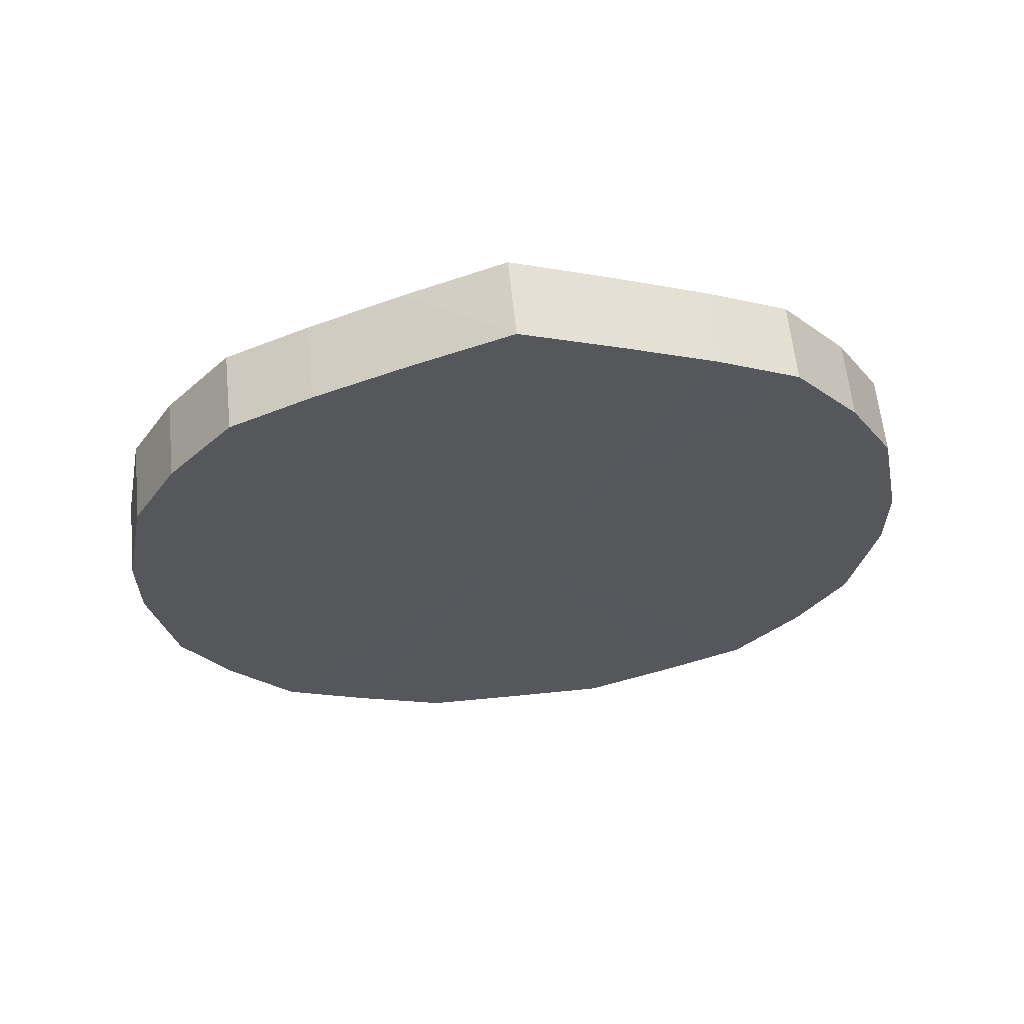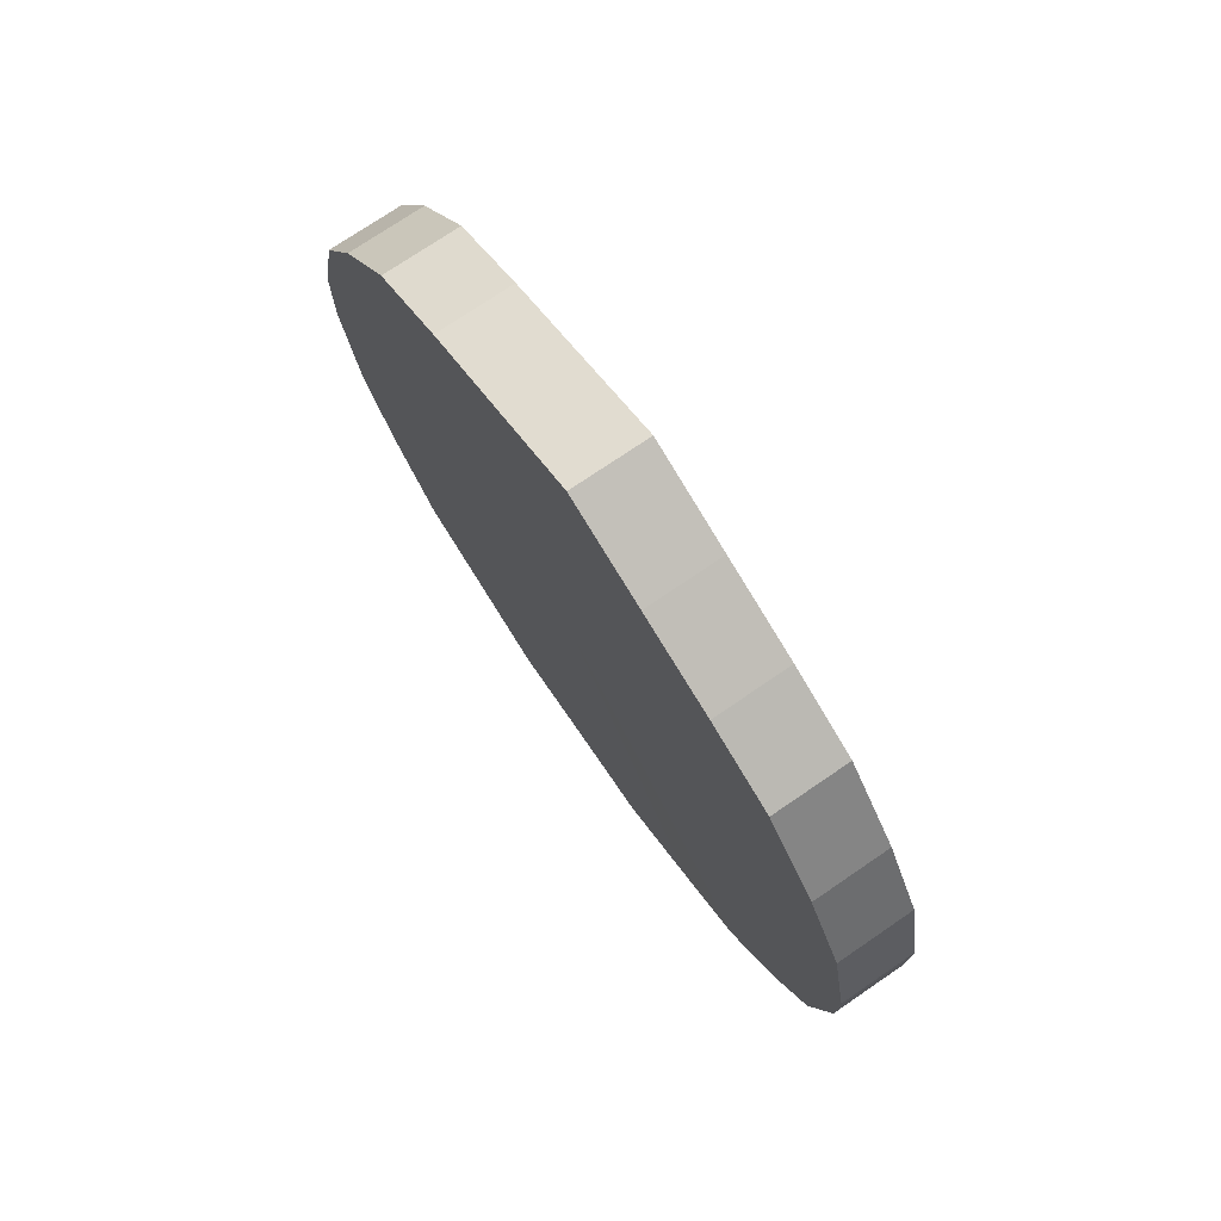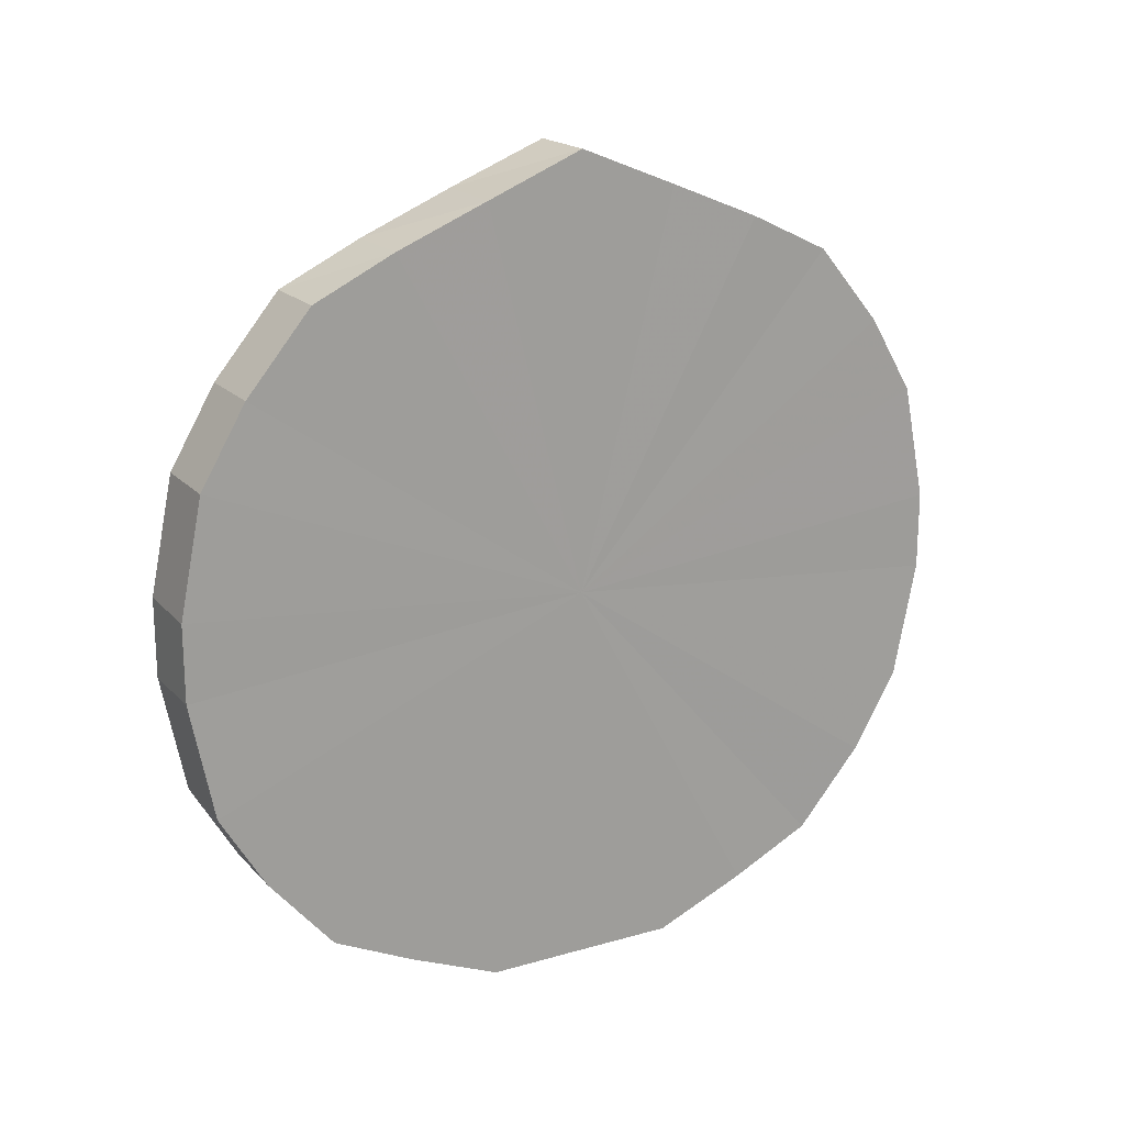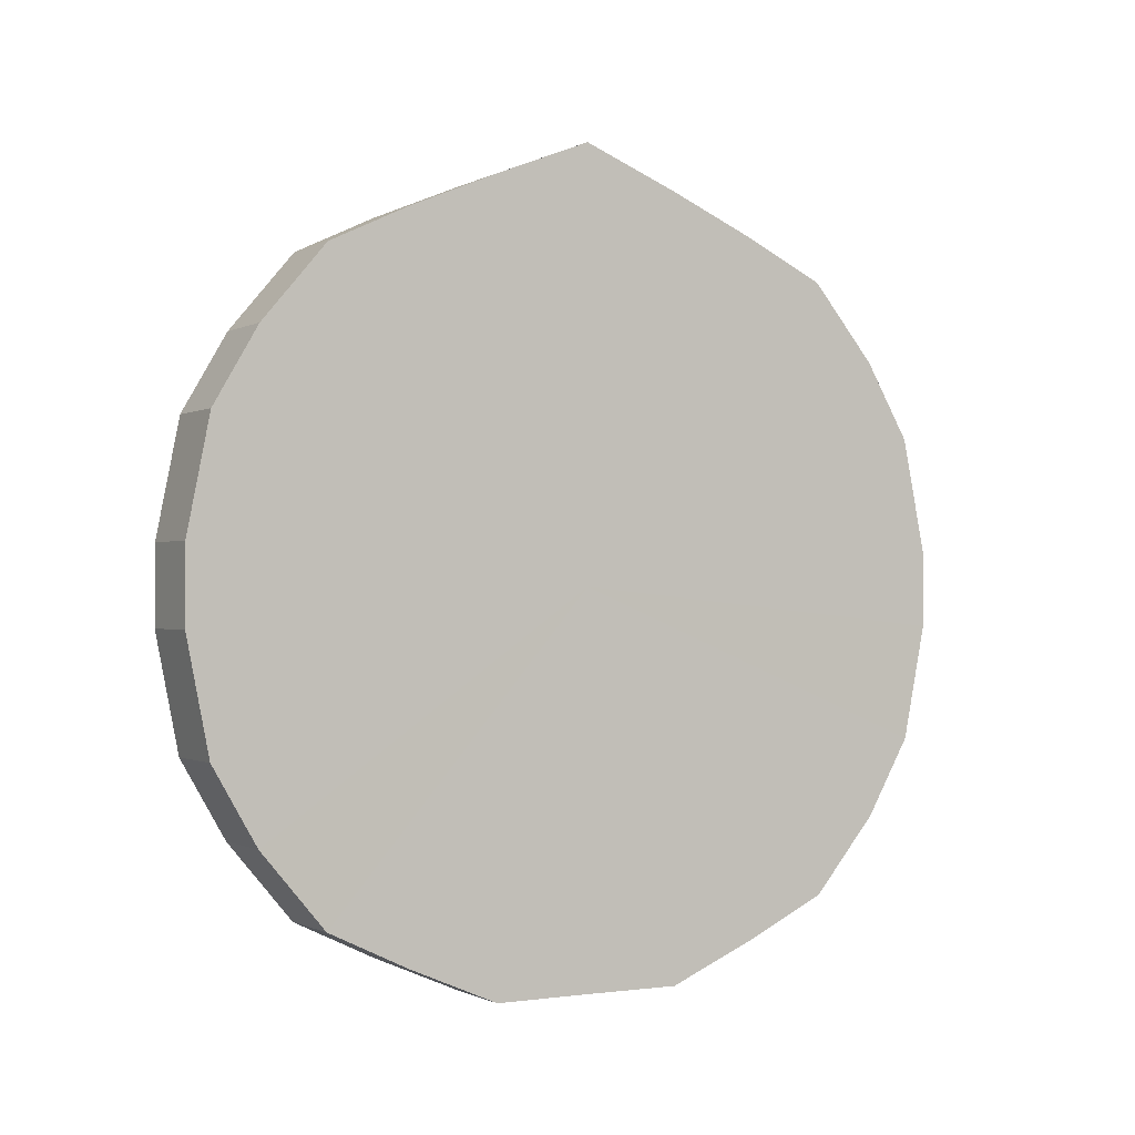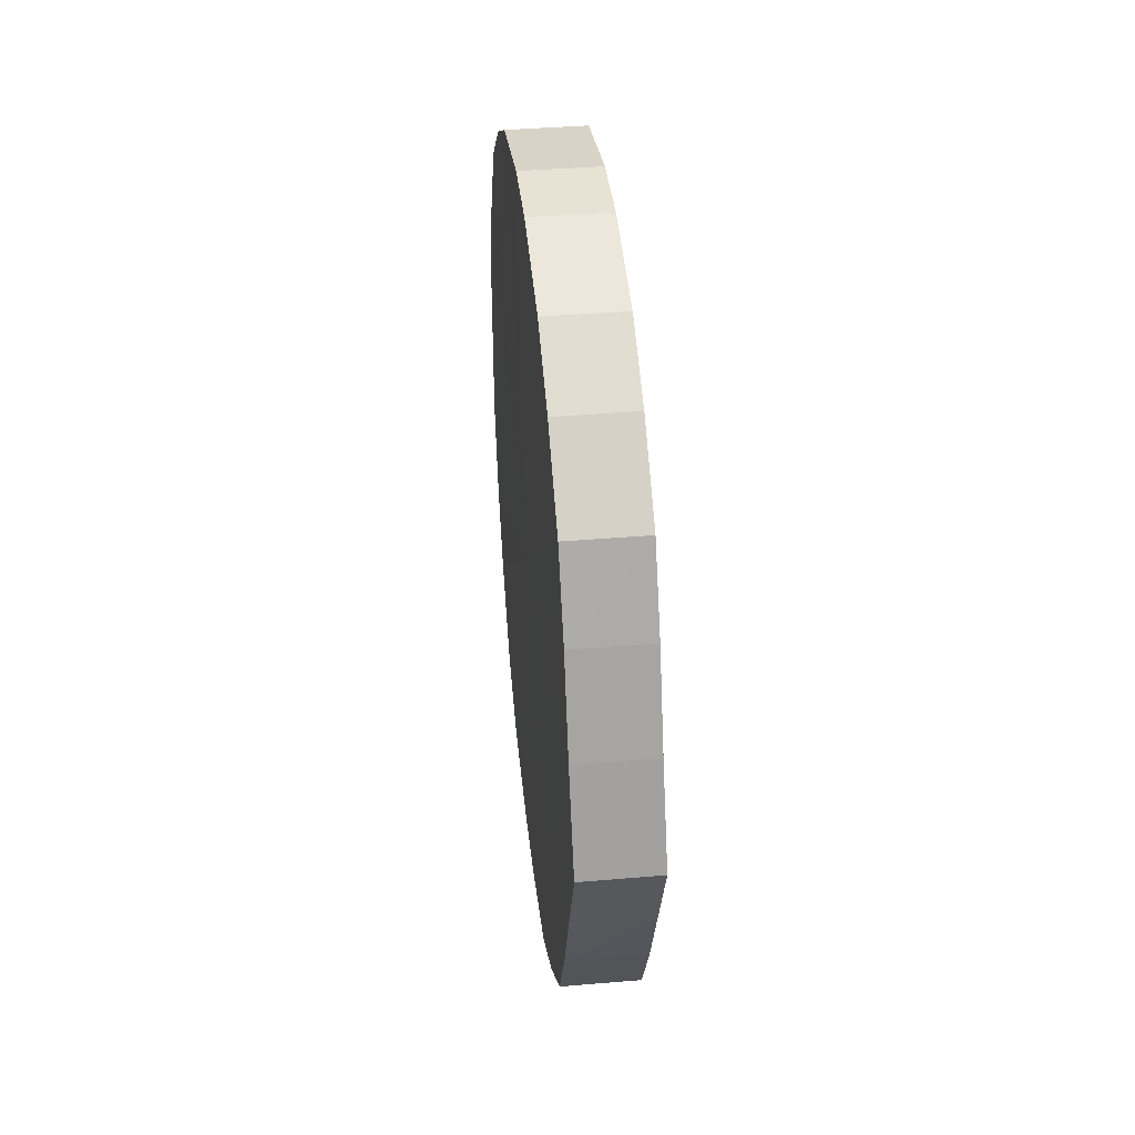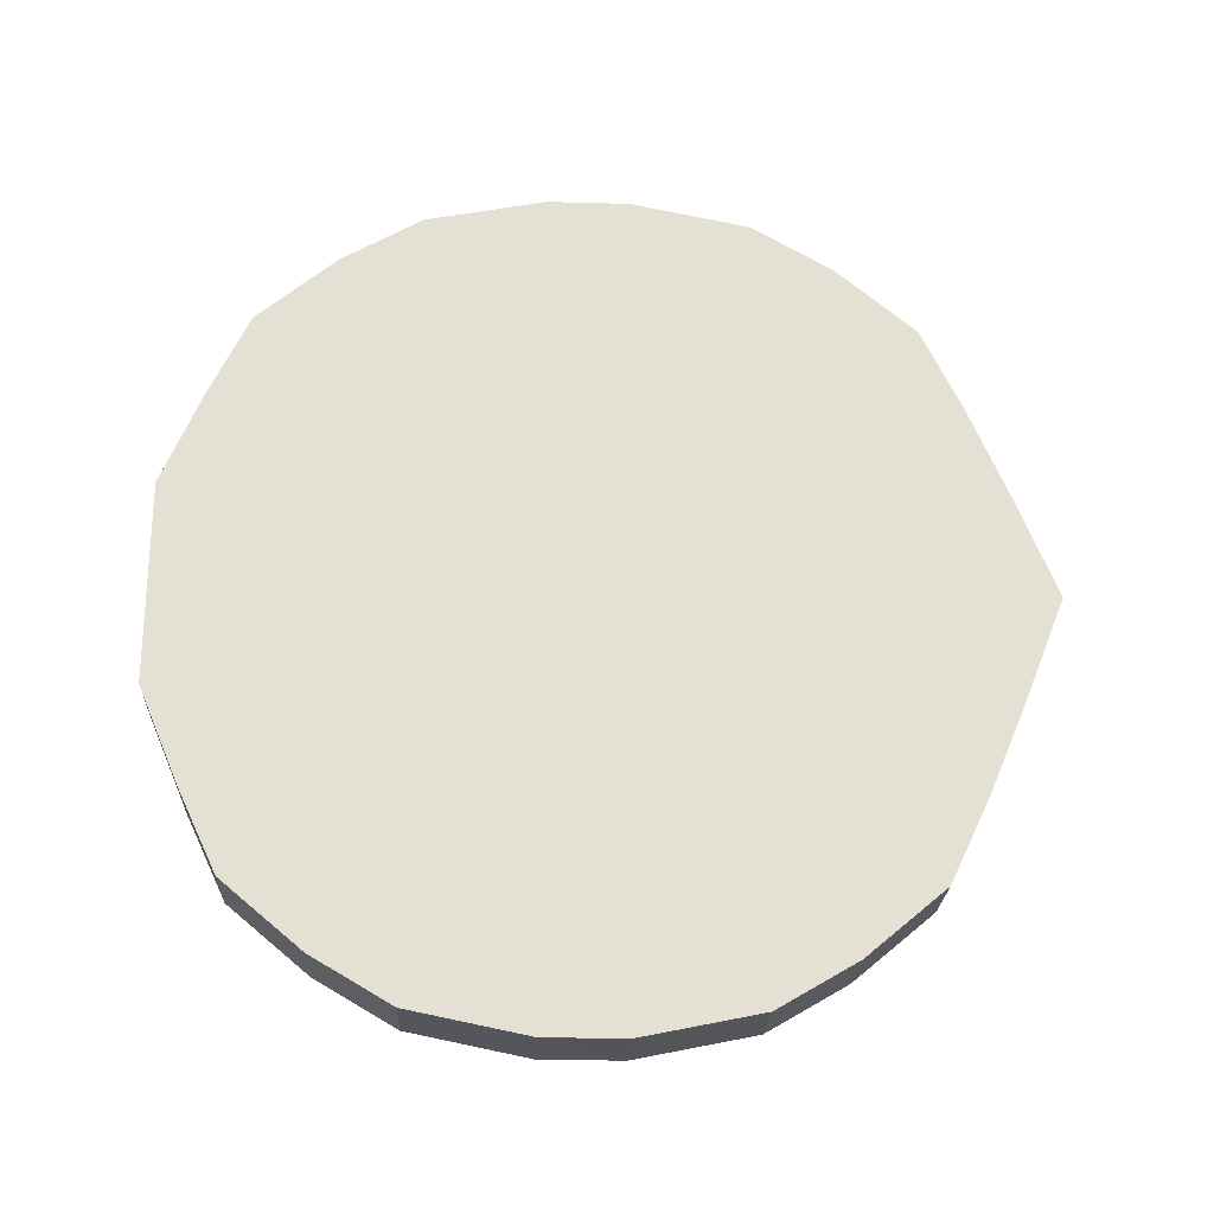
<metadata>
{"format":"obj","ext":"obj","renderer":"f3d","projection":"perspective","resolution":1024,"background":"white","views":[{"elev":61.6,"azim":84.1,"up":"+Y"},{"elev":74.5,"azim":-34.6,"up":"+Y"},{"elev":18.7,"azim":-118.8,"up":"+Y"},{"elev":-1.0,"azim":-119.7,"up":"+Y"},{"elev":39.7,"azim":173.8,"up":"+Z"},{"elev":-23.8,"azim":87.5,"up":"+Z"}]}
</metadata>
<code>
o 11506
v 2249 1887 17.14
v 2249 1887 17.17
v 2249 1887 17.14
v 2249 1887 17.19
v 2249 1887 17.17
v 2249 1887 17.12
v 2249 1887 17.12
v 2249 1887 17.21
v 2249 1887 17.19
v 2249 1887 17.1
v 2249 1887 17.1
v 2249 1887 17.23
v 2249 1887 17.21
v 2249 1887 17.07
v 2249 1887 17.07
v 2249 1887 17.24
v 2249 1887 17.23
v 2249 1887 17.06
v 2249 1887 17.06
v 2249 1887 17.25
v 2249 1887 17.24
v 2249 1887 17.05
v 2249 1887 17.05
v 2249 1887 17.25
v 2249 1887 17.25
v 2249 1887 17.04
v 2249 1887 17.04
v 2249 1887 17.24
v 2249 1887 17.25
v 2249 1887 17.04
v 2249 1887 17.04
v 2249 1887 17.23
v 2249 1887 17.24
v 2249 1887 17.05
v 2249 1887 17.05
v 2249 1887 17.21
v 2249 1887 17.23
v 2249 1887 17.06
v 2249 1887 17.06
v 2249 1887 17.19
v 2249 1887 17.21
v 2249 1887 17.07
v 2249 1887 17.07
v 2249 1887 17.17
v 2249 1887 17.19
v 2249 1887 17.1
v 2249 1887 17.1
v 2249 1887 17.14
v 2249 1887 17.17
v 2249 1887 17.12
v 2249 1887 17.12
v 2249 1887 17.14
v 2249 1887 17.14
v 2249 1887 17.17
v 2249 1887 17.17
v 2249 1887 17.19
v 2249 1887 17.19
v 2249 1887 17.12
v 2249 1887 17.14
v 2249 1887 17.1
v 2249 1887 17.12
v 2249 1887 17.21
v 2249 1887 17.21
v 2249 1887 17.07
v 2249 1887 17.1
v 2249 1887 17.06
v 2249 1887 17.07
v 2249 1887 17.23
v 2249 1887 17.23
v 2249 1887 17.05
v 2249 1887 17.06
v 2249 1887 17.04
v 2249 1887 17.05
v 2249 1887 17.24
v 2249 1887 17.24
v 2249 1887 17.04
v 2249 1887 17.04
v 2249 1887 17.05
v 2249 1887 17.04
v 2249 1887 17.25
v 2249 1887 17.25
v 2249 1887 17.06
v 2249 1887 17.05
v 2249 1887 17.07
v 2249 1887 17.06
v 2249 1887 17.25
v 2249 1887 17.25
v 2249 1887 17.1
v 2249 1887 17.07
v 2249 1887 17.12
v 2249 1887 17.1
v 2249 1887 17.24
v 2249 1887 17.24
v 2249 1887 17.14
v 2249 1887 17.12
v 2249 1887 17.17
v 2249 1887 17.14
v 2249 1887 17.23
v 2249 1887 17.23
v 2249 1887 17.19
v 2249 1887 17.17
v 2249 1887 17.21
v 2249 1887 17.19
v 2249 1887 17.21
v 2249 1887 17.14
v 2249 1887 17.17
v 2249 1887 17.14
v 2249 1887 17.19
v 2249 1887 17.12
v 2249 1887 17.21
v 2249 1887 17.1
v 2249 1887 17.23
v 2249 1887 17.07
v 2249 1887 17.24
v 2249 1887 17.06
v 2249 1887 17.25
v 2249 1887 17.05
v 2249 1887 17.25
v 2249 1887 17.04
v 2249 1887 17.24
v 2249 1887 17.04
v 2249 1887 17.23
v 2249 1887 17.05
v 2249 1887 17.21
v 2249 1887 17.06
v 2249 1887 17.19
v 2249 1887 17.07
v 2249 1887 17.17
v 2249 1887 17.1
v 2249 1887 17.14
v 2249 1887 17.12
v 2249 1887 17.14
v 2249 1887 17.14
v 2249 1887 17.17
v 2249 1887 17.12
v 2249 1887 17.19
v 2249 1887 17.1
v 2249 1887 17.21
v 2249 1887 17.07
v 2249 1887 17.23
v 2249 1887 17.06
v 2249 1887 17.24
v 2249 1887 17.05
v 2249 1887 17.25
v 2249 1887 17.04
v 2249 1887 17.25
v 2249 1887 17.04
v 2249 1887 17.24
v 2249 1887 17.05
v 2249 1887 17.23
v 2249 1887 17.06
v 2249 1887 17.21
v 2249 1887 17.07
v 2249 1887 17.19
v 2249 1887 17.1
v 2249 1887 17.17
v 2249 1887 17.12
v 2249 1887 17.14
f 1 2 3
f 2 4 5
f 6 1 7
f 4 8 9
f 10 6 11
f 8 12 13
f 14 10 15
f 12 16 17
f 18 14 19
f 16 20 21
f 22 18 23
f 20 24 25
f 26 22 27
f 24 28 29
f 30 26 31
f 28 32 33
f 34 30 35
f 32 36 37
f 38 34 39
f 36 40 41
f 42 38 43
f 40 44 45
f 46 42 47
f 44 48 49
f 50 46 51
f 48 50 52
f 53 54 55
f 55 56 57
f 58 59 53
f 60 61 58
f 57 62 63
f 64 65 60
f 66 67 64
f 63 68 69
f 70 71 66
f 72 73 70
f 69 74 75
f 76 77 72
f 78 79 76
f 75 80 81
f 82 83 78
f 84 85 82
f 81 86 87
f 88 89 84
f 90 91 88
f 87 92 93
f 94 95 90
f 96 97 94
f 93 98 99
f 100 101 96
f 102 103 100
f 99 104 102
f 105 106 107
f 105 108 106
f 105 107 109
f 105 110 108
f 105 109 111
f 105 112 110
f 105 111 113
f 105 114 112
f 105 113 115
f 105 116 114
f 105 115 117
f 105 118 116
f 105 117 119
f 105 120 118
f 105 119 121
f 105 122 120
f 105 121 123
f 105 124 122
f 105 123 125
f 105 126 124
f 105 125 127
f 105 128 126
f 105 127 129
f 105 130 128
f 105 129 131
f 105 131 130
f 132 133 134
f 132 135 133
f 132 134 136
f 132 137 135
f 132 136 138
f 132 139 137
f 132 138 140
f 132 141 139
f 132 140 142
f 132 143 141
f 132 142 144
f 132 145 143
f 132 144 146
f 132 147 145
f 132 146 148
f 132 149 147
f 132 148 150
f 132 151 149
f 132 150 152
f 132 153 151
f 132 152 154
f 132 155 153
f 132 154 156
f 132 157 155
f 132 156 158
f 132 158 157

</code>
